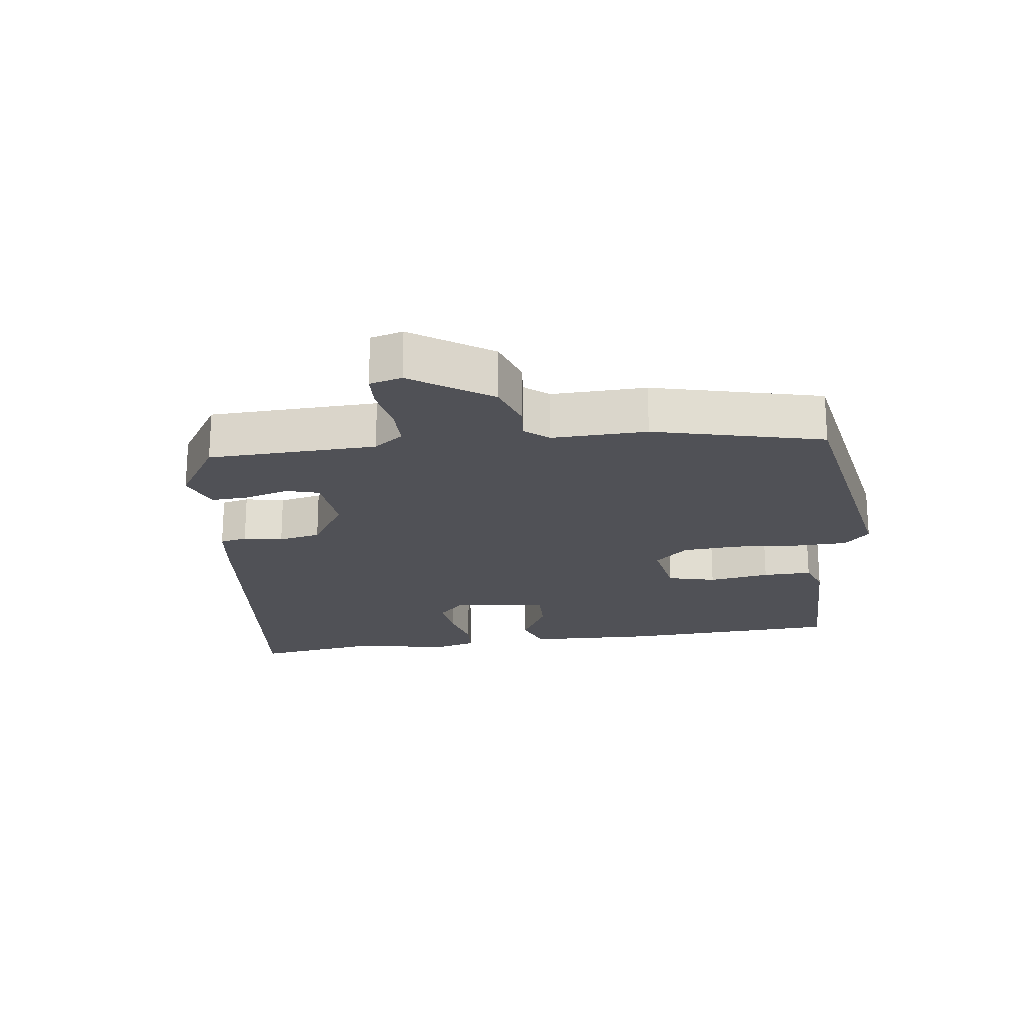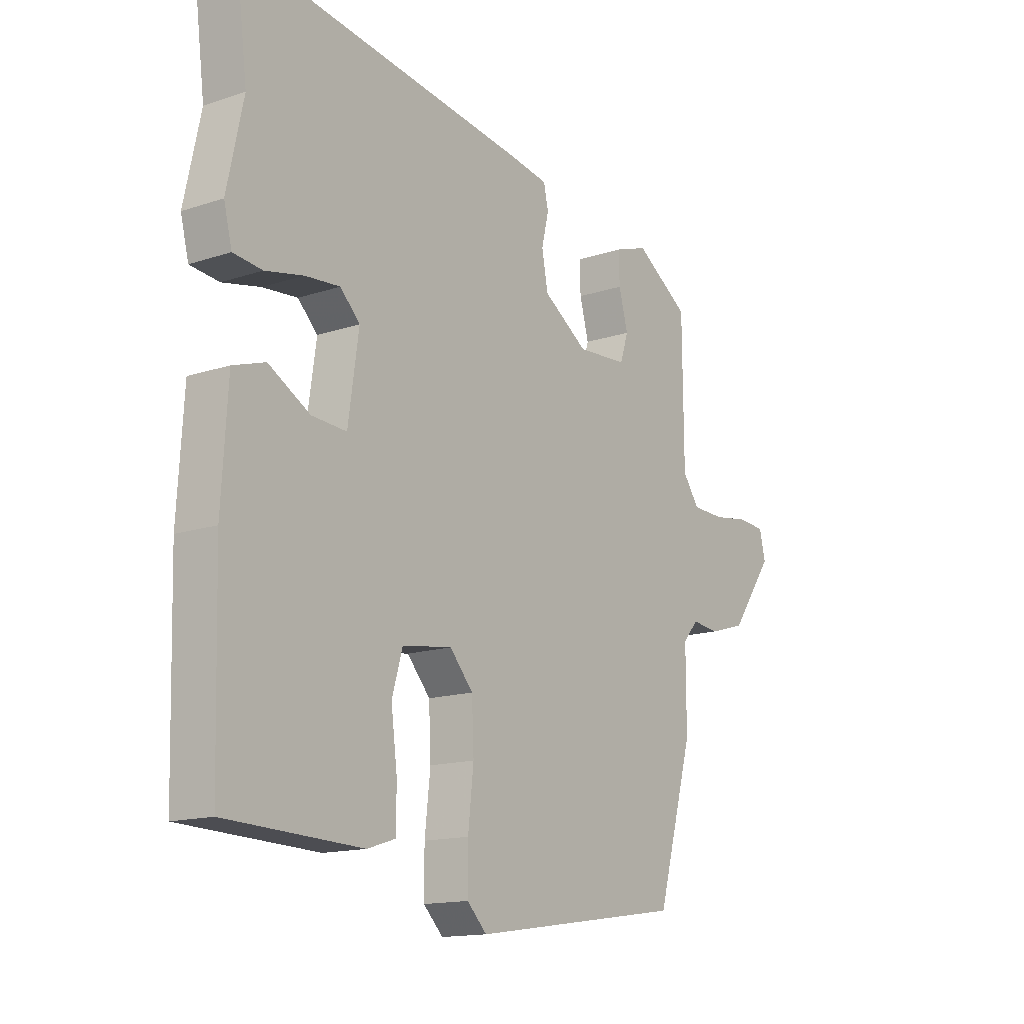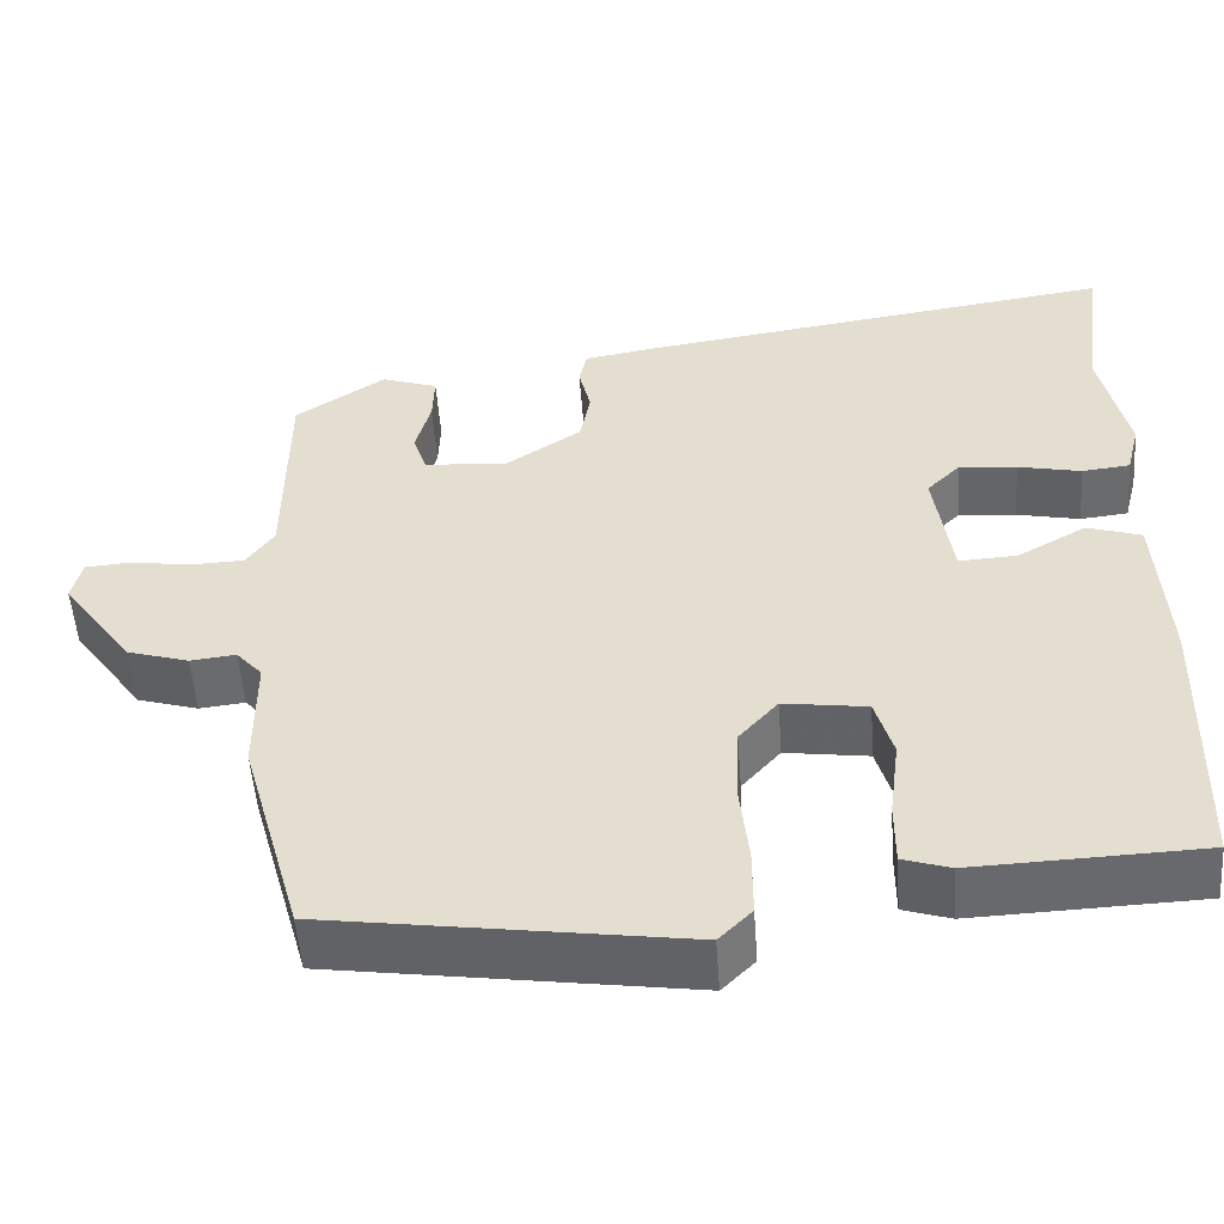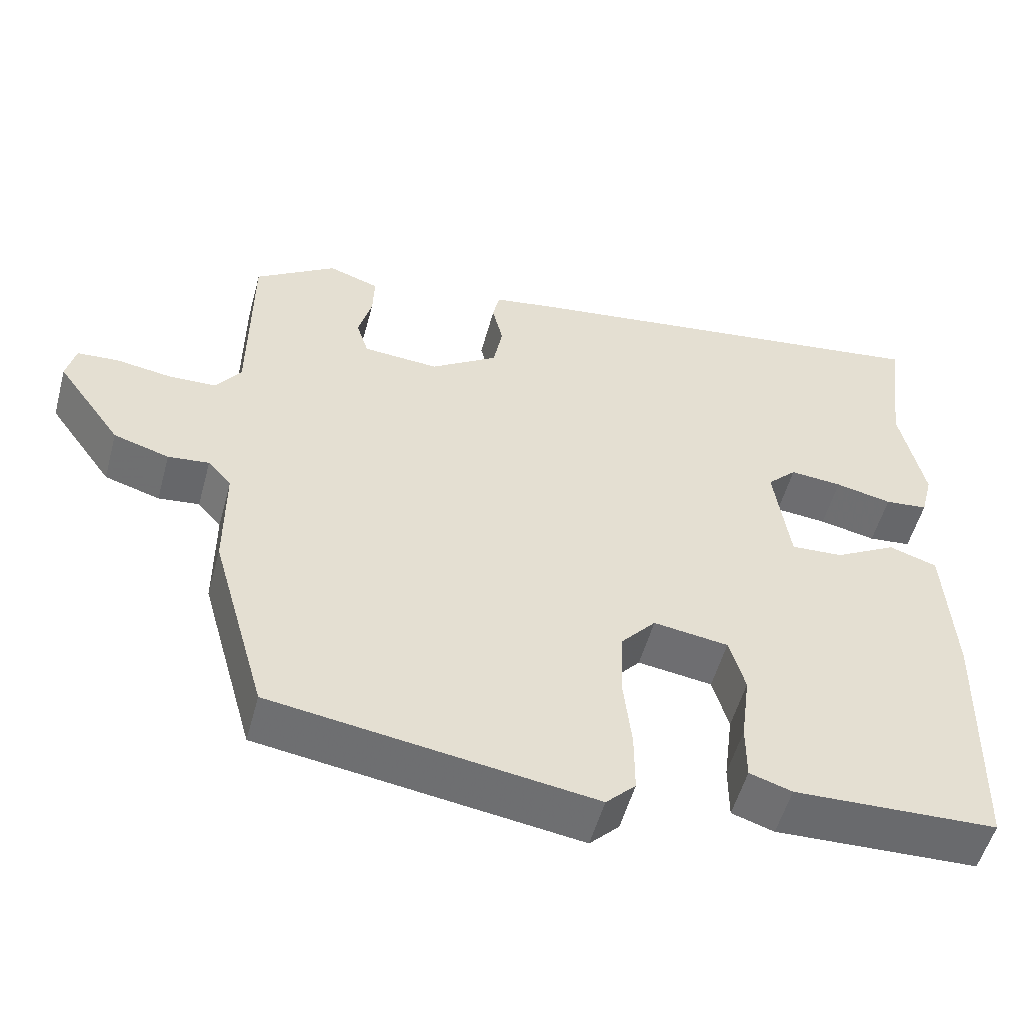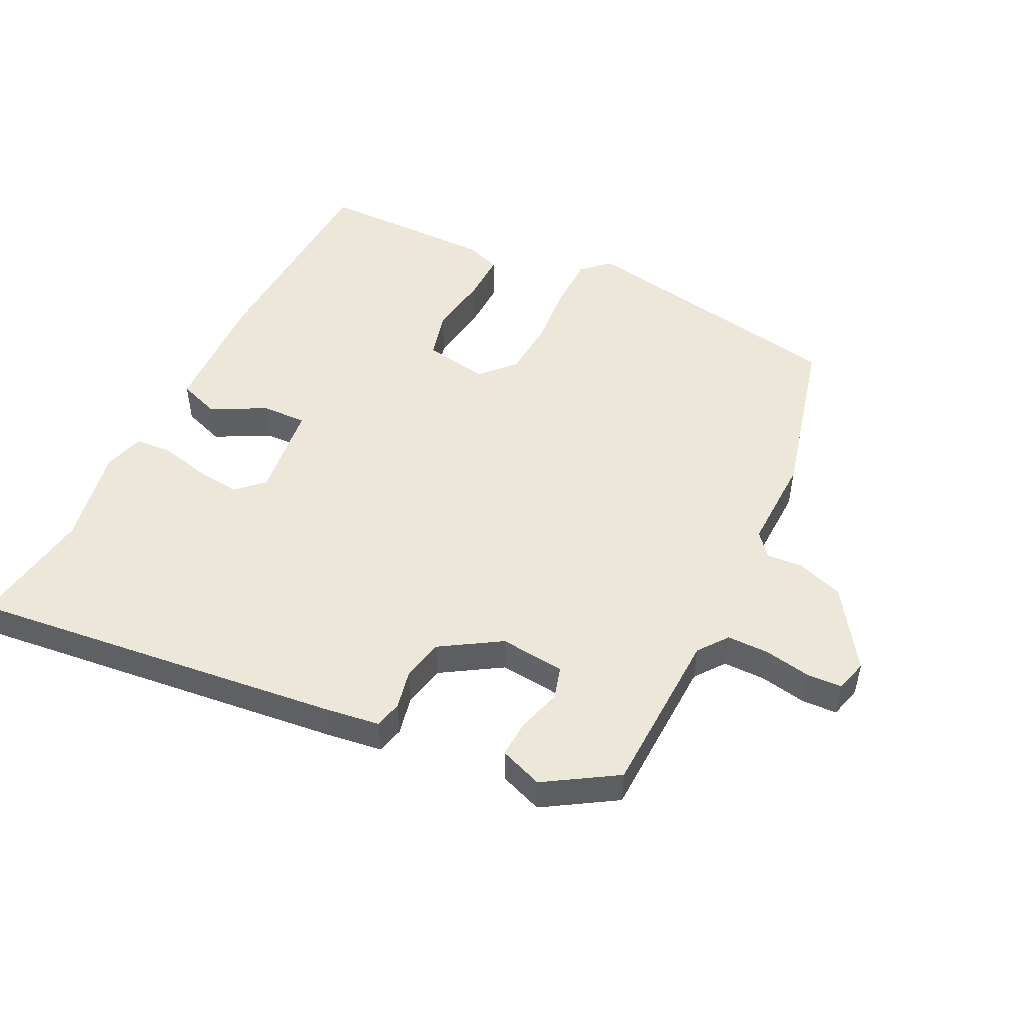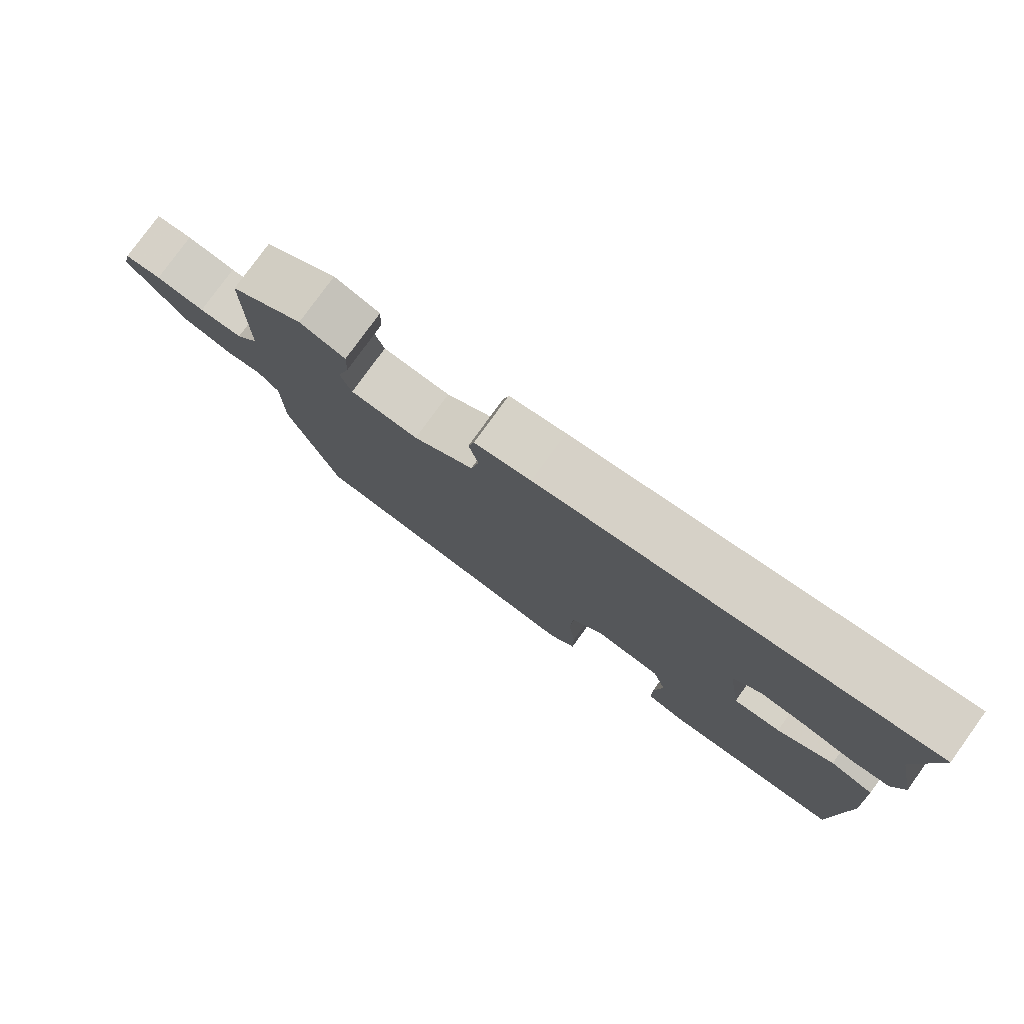
<metadata>
{"format":"obj","ext":"obj","renderer":"f3d","projection":"perspective","resolution":1024,"background":"white","views":[{"elev":-20.5,"azim":99.2,"up":"+Y"},{"elev":-14.7,"azim":-54.2,"up":"+Z"},{"elev":-52.4,"azim":-175.9,"up":"+Z"},{"elev":-53.4,"azim":164.9,"up":"+Z"},{"elev":50.0,"azim":27.8,"up":"+Y"},{"elev":79.1,"azim":-144.1,"up":"+Z"}]}
</metadata>
<code>
v 0.506 0.07 0.432
v 0.508 0.07 0.175
v 0.541 0.07 0.129
v 0.605 0.07 0.127
v 0.677 0.07 0.138
v 0.731 0.07 0.134
v 0.743 0.07 0.084
v 0.658 0.07 -0.034
v 0.585 0.07 -0.056
v 0.531 0.07 -0.05
v 0.5 0.07 -0.085
v 0.5 0.07 -0.23
v 0.428 0.07 -0.486
v 0.005 0.07 -0.548
v -0.034 0.07 -0.509
v -0.034 0.07 -0.428
v -0.023 0.07 -0.329
v -0.027 0.07 -0.241
v -0.073 0.07 -0.189
v -0.172 0.07 -0.203
v -0.193 0.07 -0.276
v -0.181 0.07 -0.37
v -0.181 0.07 -0.445
v -0.237 0.07 -0.463
v -0.506 0.07 -0.453
v -0.515 0.07 -0.119
v -0.503 0.07 0.077
v -0.439 0.07 0.098
v -0.357 0.07 0.052
v -0.288 0.07 0.048
v -0.267 0.07 0.194
v -0.306 0.07 0.233
v -0.375 0.07 0.227
v -0.45 0.07 0.211
v -0.507 0.07 0.217
v -0.523 0.07 0.28
v -0.491 0.07 0.429
v -0.515 0.07 0.618
v 0.057 0.07 0.537
v 0.14 0.07 0.523
v 0.149 0.07 0.481
v 0.135 0.07 0.422
v 0.147 0.07 0.357
v 0.236 0.07 0.298
v 0.336 0.07 0.305
v 0.352 0.07 0.355
v 0.334 0.07 0.422
v 0.332 0.07 0.48
v 0.399 0.07 0.503
v 0.506 0 0.432
v 0.508 0 0.175
v 0.541 0 0.129
v 0.605 0 0.127
v 0.677 0 0.138
v 0.731 0 0.134
v 0.743 0 0.084
v 0.658 0 -0.034
v 0.585 0 -0.056
v 0.531 0 -0.05
v 0.5 0 -0.085
v 0.5 0 -0.23
v 0.428 0 -0.486
v 0.005 0 -0.548
v -0.034 0 -0.509
v -0.034 0 -0.428
v -0.023 0 -0.329
v -0.027 0 -0.241
v -0.073 0 -0.189
v -0.172 0 -0.203
v -0.193 0 -0.276
v -0.181 0 -0.37
v -0.181 0 -0.445
v -0.237 0 -0.463
v -0.506 0 -0.453
v -0.515 0 -0.119
v -0.503 0 0.077
v -0.439 0 0.098
v -0.357 0 0.052
v -0.288 0 0.048
v -0.267 0 0.194
v -0.306 0 0.233
v -0.375 0 0.227
v -0.45 0 0.211
v -0.507 0 0.217
v -0.523 0 0.28
v -0.491 0 0.429
v -0.515 0 0.618
v 0.057 0 0.537
v 0.14 0 0.523
v 0.149 0 0.481
v 0.135 0 0.422
v 0.147 0 0.357
v 0.236 0 0.298
v 0.336 0 0.305
v 0.352 0 0.355
v 0.334 0 0.422
v 0.332 0 0.48
v 0.399 0 0.503
f 49 1 2
f 48 49 2
f 47 48 2
f 46 47 2
f 45 46 2 3
f 44 45 3
f 40 41 42
f 39 40 42
f 38 39 42
f 37 38 42
f 37 42 43
f 36 37 43
f 35 36 43
f 34 35 43
f 33 34 43
f 32 33 43 44
f 27 28 29
f 26 27 29
f 25 26 29
f 24 25 29
f 23 24 29
f 22 23 29
f 21 22 29
f 20 21 29 30
f 19 20 30 31
f 15 16 17
f 14 15 17
f 13 14 17
f 12 13 17
f 11 12 17
f 10 11 17 18
f 8 9 10
f 7 8 10
f 6 7 10
f 5 6 10
f 4 5 10
f 10 18 19
f 4 10 19
f 3 4 19
f 31 32 44 3
f 3 19 31
f 51 50 98
f 51 98 97
f 51 97 96
f 51 96 95
f 52 51 95 94
f 52 94 93
f 91 90 89
f 91 89 88
f 91 88 87
f 91 87 86
f 92 91 86
f 92 86 85
f 92 85 84
f 92 84 83
f 92 83 82
f 93 92 82 81
f 78 77 76
f 78 76 75
f 78 75 74
f 78 74 73
f 78 73 72
f 78 72 71
f 78 71 70
f 79 78 70 69
f 80 79 69 68
f 66 65 64
f 66 64 63
f 66 63 62
f 66 62 61
f 66 61 60
f 67 66 60 59
f 59 58 57
f 59 57 56
f 59 56 55
f 59 55 54
f 59 54 53
f 68 67 59
f 68 59 53
f 68 53 52
f 52 93 81 80
f 80 68 52
f 1 50 51 2
f 2 51 52 3
f 3 52 53 4
f 4 53 54 5
f 5 54 55 6
f 6 55 56 7
f 7 56 57 8
f 8 57 58 9
f 9 58 59 10
f 10 59 60 11
f 11 60 61 12
f 12 61 62 13
f 13 62 63 14
f 14 63 64 15
f 15 64 65 16
f 16 65 66 17
f 17 66 67 18
f 18 67 68 19
f 19 68 69 20
f 20 69 70 21
f 21 70 71 22
f 22 71 72 23
f 23 72 73 24
f 24 73 74 25
f 25 74 75 26
f 26 75 76 27
f 27 76 77 28
f 28 77 78 29
f 29 78 79 30
f 30 79 80 31
f 31 80 81 32
f 32 81 82 33
f 33 82 83 34
f 34 83 84 35
f 35 84 85 36
f 36 85 86 37
f 37 86 87 38
f 38 87 88 39
f 39 88 89 40
f 40 89 90 41
f 41 90 91 42
f 42 91 92 43
f 43 92 93 44
f 44 93 94 45
f 45 94 95 46
f 46 95 96 47
f 47 96 97 48
f 48 97 98 49
f 49 98 50 1

</code>
